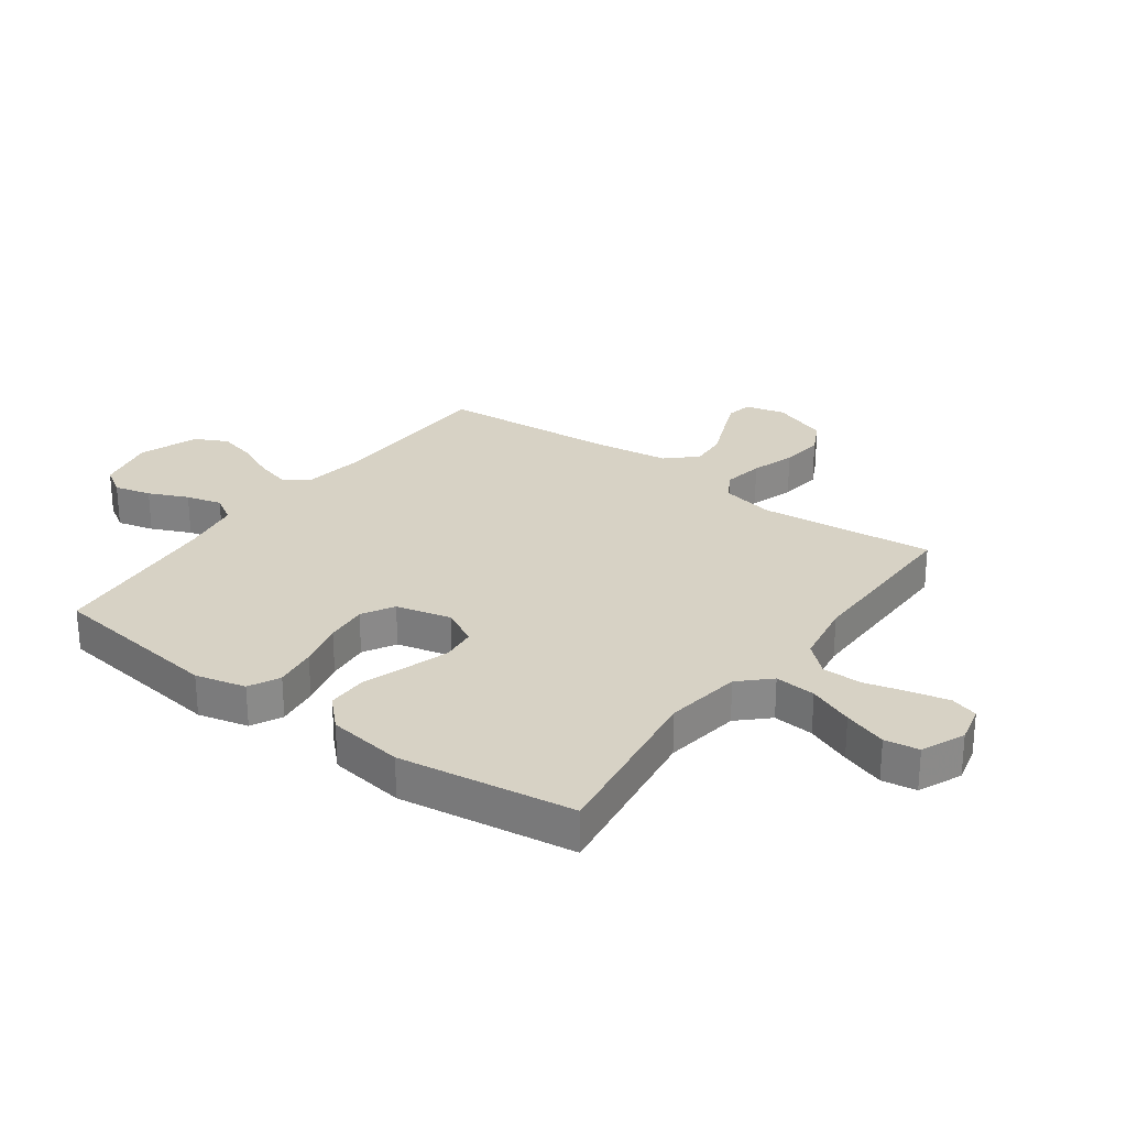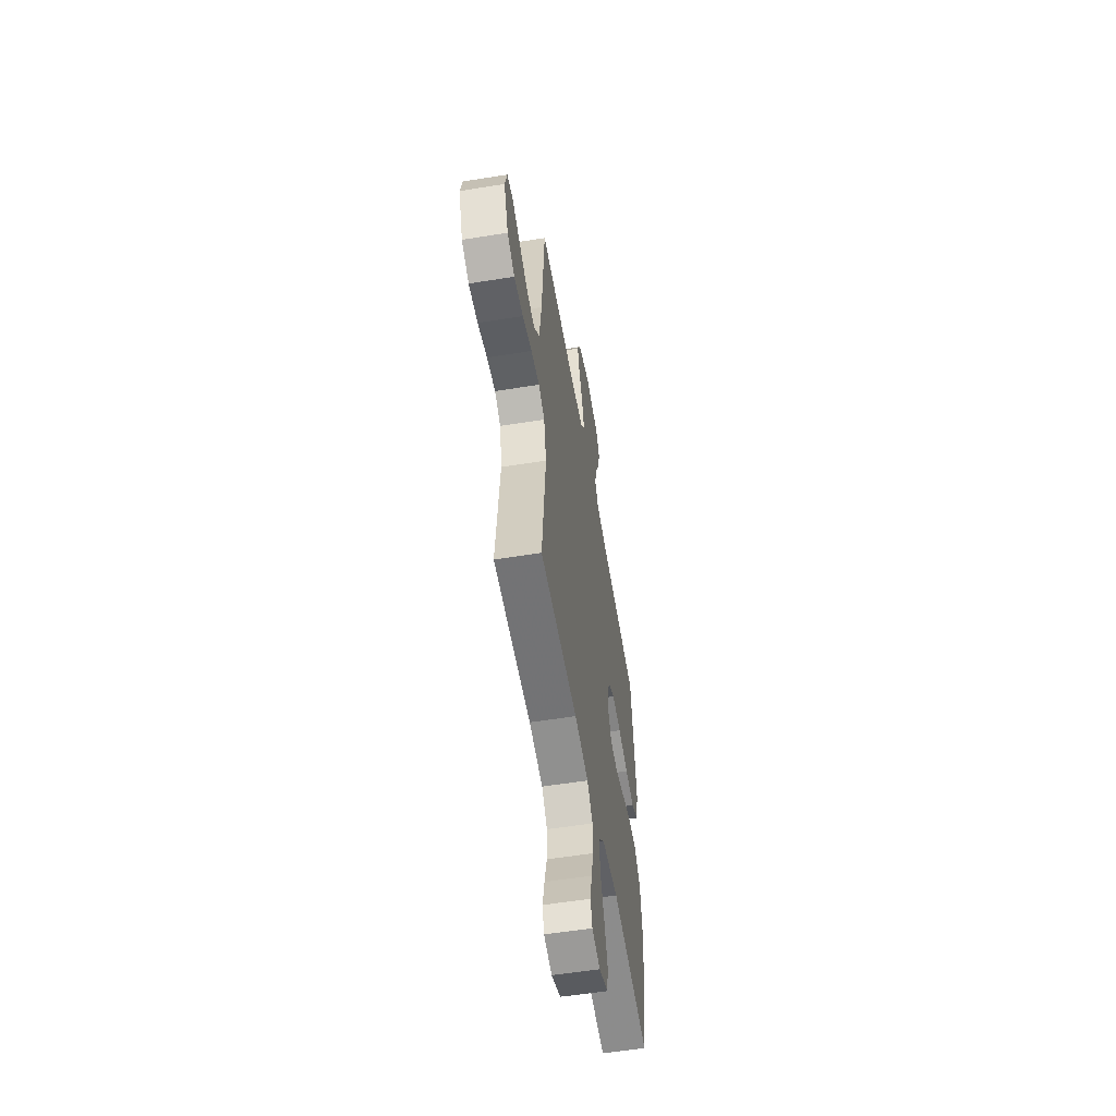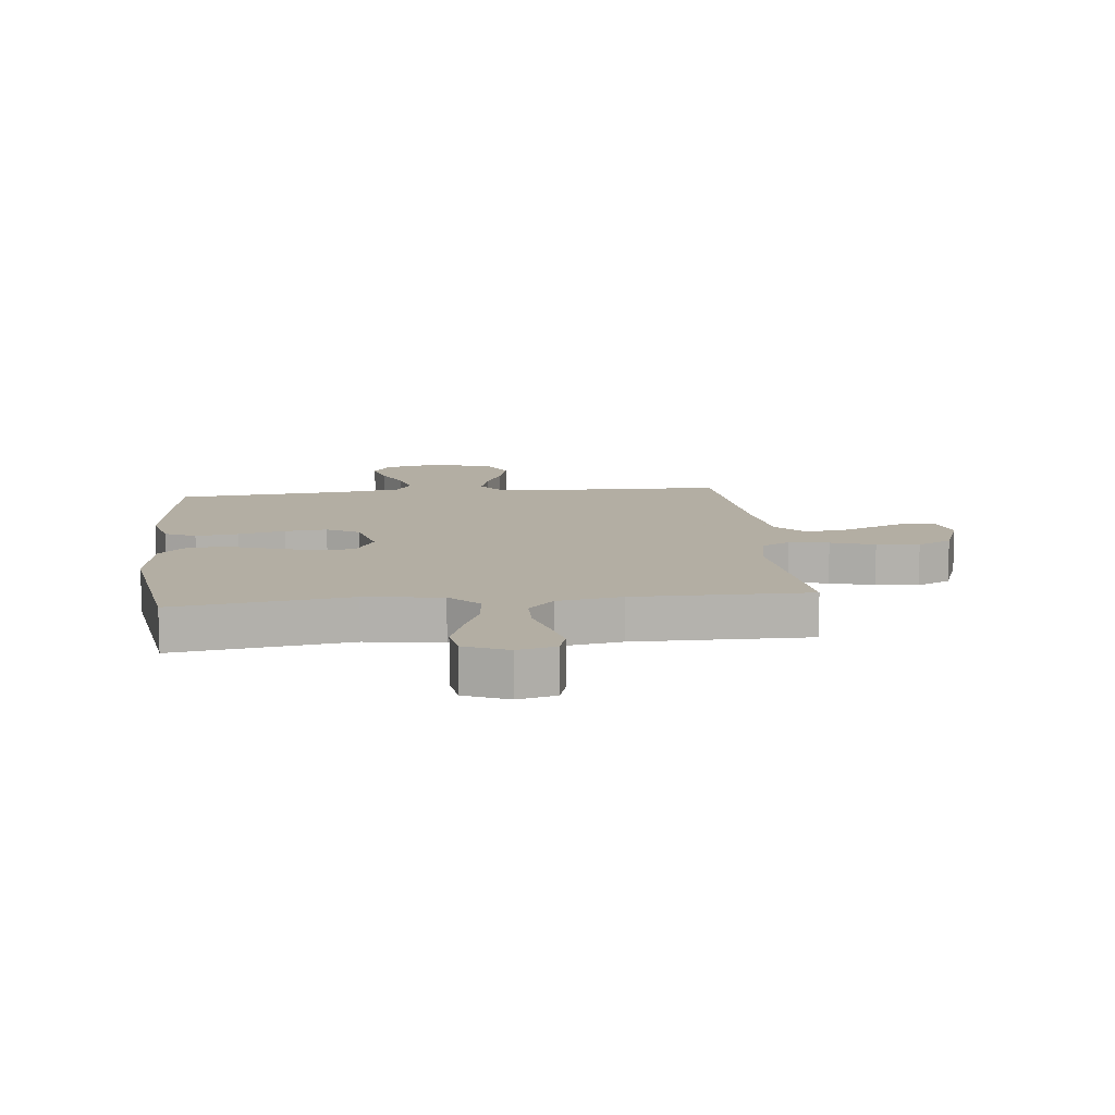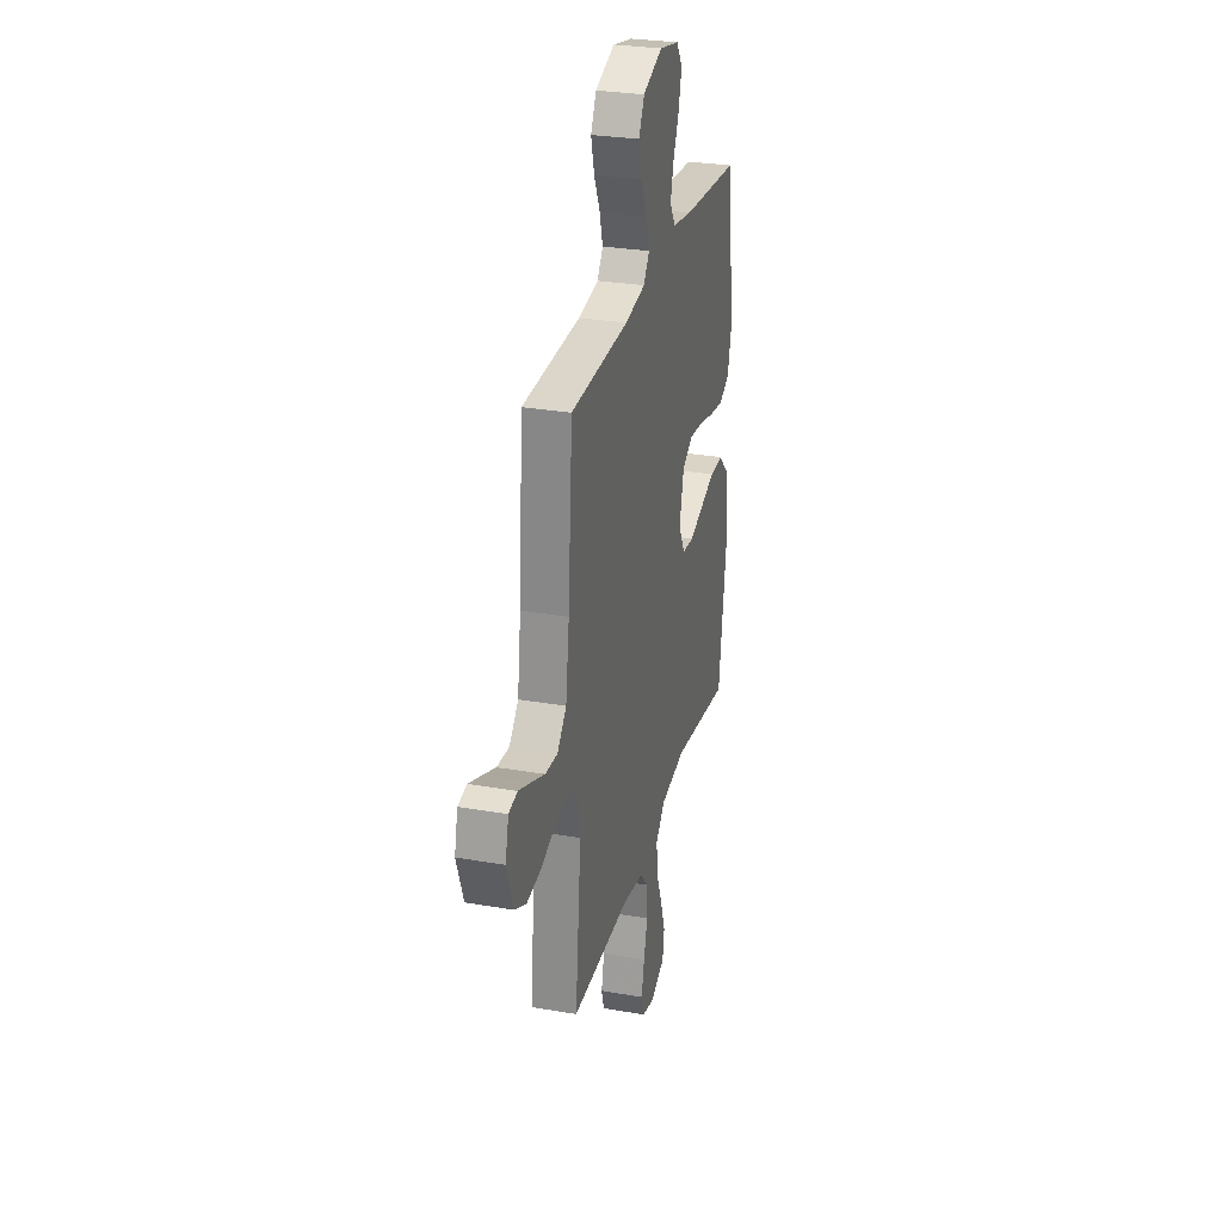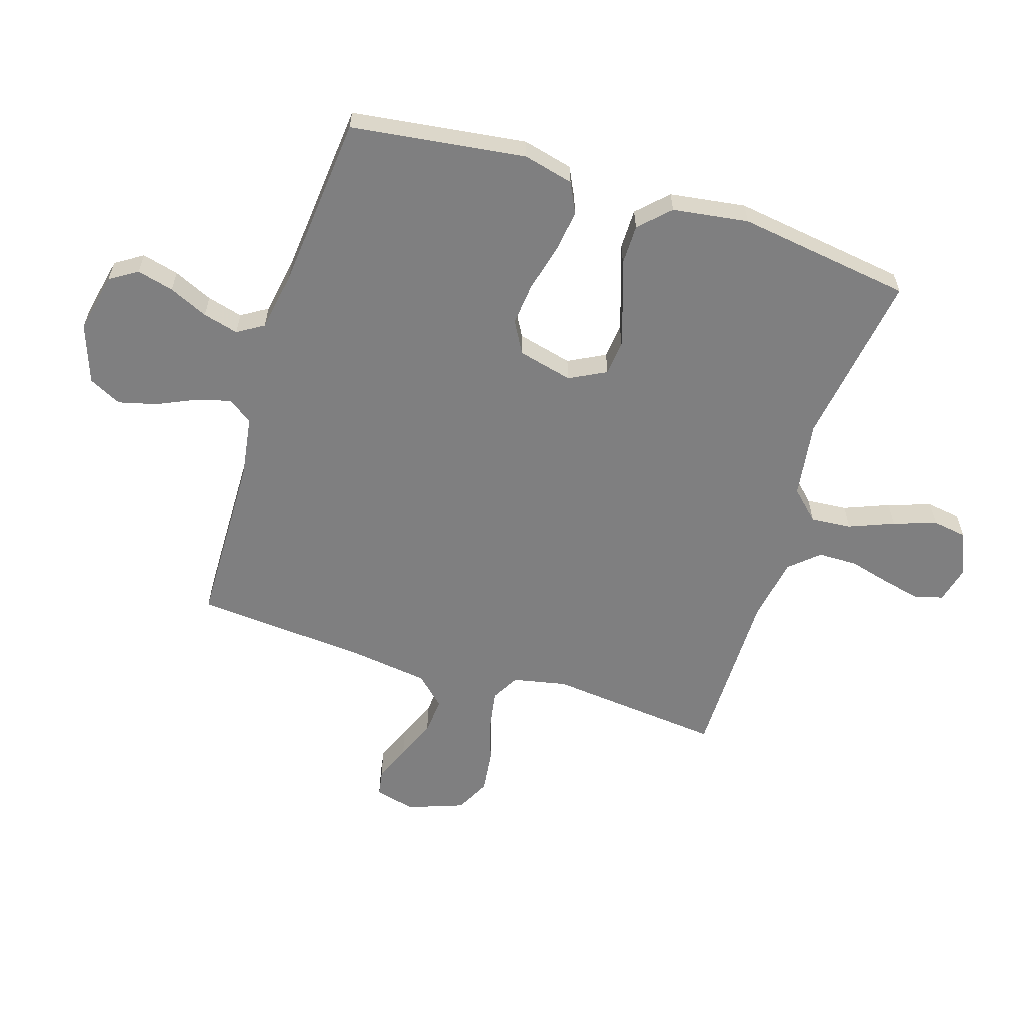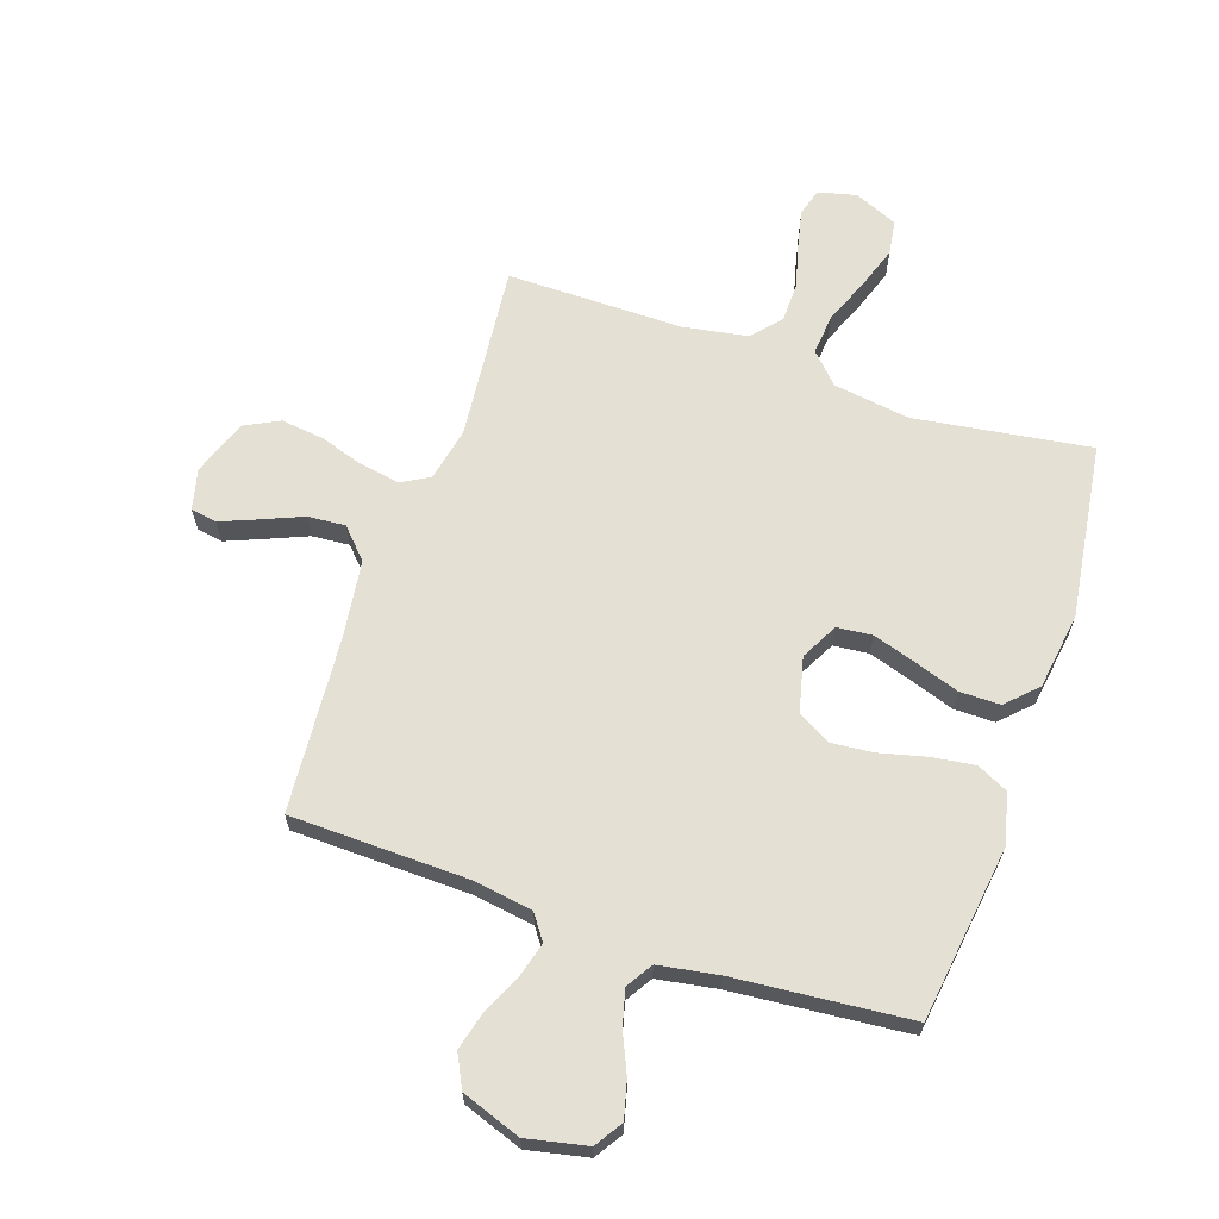
<metadata>
{"format":"obj","ext":"obj","renderer":"f3d","projection":"perspective","resolution":1024,"background":"white","views":[{"elev":27.2,"azim":126.2,"up":"+Y"},{"elev":-56.1,"azim":-80.4,"up":"+Z"},{"elev":10.9,"azim":173.8,"up":"+Y"},{"elev":28.9,"azim":-75.6,"up":"+Z"},{"elev":-59.8,"azim":72.4,"up":"+Y"},{"elev":65.2,"azim":18.8,"up":"+Y"}]}
</metadata>
<code>
v 0.5 0.07 0.5
v 0.54 0.07 0.2
v 0.519 0.07 0.114
v 0.466 0.07 0.088
v 0.393 0.07 0.098
v 0.313 0.07 0.118
v 0.24 0.07 0.125
v 0.185 0.07 0.094
v 0.162 0.07 0
v 0.195 0.07 -0.063
v 0.255 0.07 -0.069
v 0.328 0.07 -0.046
v 0.405 0.07 -0.02
v 0.474 0.07 -0.02
v 0.524 0.07 -0.07
v 0.543 0.07 -0.2
v 0.5 0.07 -0.5
v 0.2 0.07 -0.456
v 0.069 0.07 -0.475
v 0.021 0.07 -0.525
v 0.027 0.07 -0.595
v 0.058 0.07 -0.672
v 0.083 0.07 -0.746
v 0.074 0.07 -0.805
v 0 0.07 -0.837
v -0.065 0.07 -0.821
v -0.079 0.07 -0.774
v -0.064 0.07 -0.707
v -0.045 0.07 -0.635
v -0.046 0.07 -0.567
v -0.09 0.07 -0.518
v -0.2 0.07 -0.499
v -0.5 0.07 -0.5
v -0.47 0.07 -0.2
v -0.489 0.07 -0.108
v -0.537 0.07 -0.081
v -0.605 0.07 -0.093
v -0.68 0.07 -0.117
v -0.753 0.07 -0.126
v -0.812 0.07 -0.096
v -0.847 0.07 0
v -0.83 0.07 0.069
v -0.785 0.07 0.077
v -0.721 0.07 0.051
v -0.652 0.07 0.022
v -0.588 0.07 0.017
v -0.541 0.07 0.067
v -0.523 0.07 0.2
v -0.5 0.07 0.5
v -0.2 0.07 0.507
v -0.095 0.07 0.523
v -0.065 0.07 0.565
v -0.081 0.07 0.624
v -0.112 0.07 0.691
v -0.129 0.07 0.757
v -0.101 0.07 0.813
v 0 0.07 0.849
v 0.103 0.07 0.827
v 0.133 0.07 0.78
v 0.117 0.07 0.717
v 0.087 0.07 0.65
v 0.071 0.07 0.589
v 0.099 0.07 0.544
v 0.2 0.07 0.527
v 0.5 0 0.5
v 0.54 0 0.2
v 0.519 0 0.114
v 0.466 0 0.088
v 0.393 0 0.098
v 0.313 0 0.118
v 0.24 0 0.125
v 0.185 0 0.094
v 0.162 0 0
v 0.195 0 -0.063
v 0.255 0 -0.069
v 0.328 0 -0.046
v 0.405 0 -0.02
v 0.474 0 -0.02
v 0.524 0 -0.07
v 0.543 0 -0.2
v 0.5 0 -0.5
v 0.2 0 -0.456
v 0.069 0 -0.475
v 0.021 0 -0.525
v 0.027 0 -0.595
v 0.058 0 -0.672
v 0.083 0 -0.746
v 0.074 0 -0.805
v 0 0 -0.837
v -0.065 0 -0.821
v -0.079 0 -0.774
v -0.064 0 -0.707
v -0.045 0 -0.635
v -0.046 0 -0.567
v -0.09 0 -0.518
v -0.2 0 -0.499
v -0.5 0 -0.5
v -0.47 0 -0.2
v -0.489 0 -0.108
v -0.537 0 -0.081
v -0.605 0 -0.093
v -0.68 0 -0.117
v -0.753 0 -0.126
v -0.812 0 -0.096
v -0.847 0 0
v -0.83 0 0.069
v -0.785 0 0.077
v -0.721 0 0.051
v -0.652 0 0.022
v -0.588 0 0.017
v -0.541 0 0.067
v -0.523 0 0.2
v -0.5 0 0.5
v -0.2 0 0.507
v -0.095 0 0.523
v -0.065 0 0.565
v -0.081 0 0.624
v -0.112 0 0.691
v -0.129 0 0.757
v -0.101 0 0.813
v 0 0 0.849
v 0.103 0 0.827
v 0.133 0 0.78
v 0.117 0 0.717
v 0.087 0 0.65
v 0.071 0 0.589
v 0.099 0 0.544
v 0.2 0 0.527
f 59 60 61
f 58 59 61
f 57 58 61
f 56 57 61
f 55 56 61
f 54 55 61
f 53 54 61
f 52 53 61 62
f 51 52 62 63
f 48 49 50
f 51 63 64
f 50 51 64
f 48 50 64
f 47 48 64
f 43 44 45
f 42 43 45
f 41 42 45
f 40 41 45
f 39 40 45
f 38 39 45
f 37 38 45
f 36 37 45 46
f 47 64 1
f 46 47 1
f 36 46 1
f 35 36 1
f 27 28 29
f 26 27 29
f 25 26 29
f 24 25 29
f 23 24 29
f 22 23 29
f 21 22 29
f 20 21 29 30
f 19 20 30 31
f 16 17 18
f 15 16 18
f 14 15 18
f 13 14 18
f 12 13 18
f 11 12 18 19
f 19 31 32
f 11 19 32
f 10 11 32
f 4 5 6
f 3 4 6
f 2 3 6
f 1 2 6
f 1 6 7
f 1 7 8
f 35 1 8
f 34 35 8
f 32 33 34
f 10 32 34
f 9 10 34
f 8 9 34
f 125 124 123
f 125 123 122
f 125 122 121
f 125 121 120
f 125 120 119
f 125 119 118
f 125 118 117
f 126 125 117 116
f 127 126 116 115
f 114 113 112
f 128 127 115
f 128 115 114
f 128 114 112
f 128 112 111
f 109 108 107
f 109 107 106
f 109 106 105
f 109 105 104
f 109 104 103
f 109 103 102
f 109 102 101
f 110 109 101 100
f 65 128 111
f 65 111 110
f 65 110 100
f 65 100 99
f 93 92 91
f 93 91 90
f 93 90 89
f 93 89 88
f 93 88 87
f 93 87 86
f 93 86 85
f 94 93 85 84
f 95 94 84 83
f 82 81 80
f 82 80 79
f 82 79 78
f 82 78 77
f 82 77 76
f 83 82 76 75
f 96 95 83
f 96 83 75
f 96 75 74
f 70 69 68
f 70 68 67
f 70 67 66
f 70 66 65
f 71 70 65
f 72 71 65
f 72 65 99
f 72 99 98
f 98 97 96
f 98 96 74
f 98 74 73
f 98 73 72
f 1 65 66 2
f 2 66 67 3
f 3 67 68 4
f 4 68 69 5
f 5 69 70 6
f 6 70 71 7
f 7 71 72 8
f 8 72 73 9
f 9 73 74 10
f 10 74 75 11
f 11 75 76 12
f 12 76 77 13
f 13 77 78 14
f 14 78 79 15
f 15 79 80 16
f 16 80 81 17
f 17 81 82 18
f 18 82 83 19
f 19 83 84 20
f 20 84 85 21
f 21 85 86 22
f 22 86 87 23
f 23 87 88 24
f 24 88 89 25
f 25 89 90 26
f 26 90 91 27
f 27 91 92 28
f 28 92 93 29
f 29 93 94 30
f 30 94 95 31
f 31 95 96 32
f 32 96 97 33
f 33 97 98 34
f 34 98 99 35
f 35 99 100 36
f 36 100 101 37
f 37 101 102 38
f 38 102 103 39
f 39 103 104 40
f 40 104 105 41
f 41 105 106 42
f 42 106 107 43
f 43 107 108 44
f 44 108 109 45
f 45 109 110 46
f 46 110 111 47
f 47 111 112 48
f 48 112 113 49
f 49 113 114 50
f 50 114 115 51
f 51 115 116 52
f 52 116 117 53
f 53 117 118 54
f 54 118 119 55
f 55 119 120 56
f 56 120 121 57
f 57 121 122 58
f 58 122 123 59
f 59 123 124 60
f 60 124 125 61
f 61 125 126 62
f 62 126 127 63
f 63 127 128 64
f 64 128 65 1

</code>
